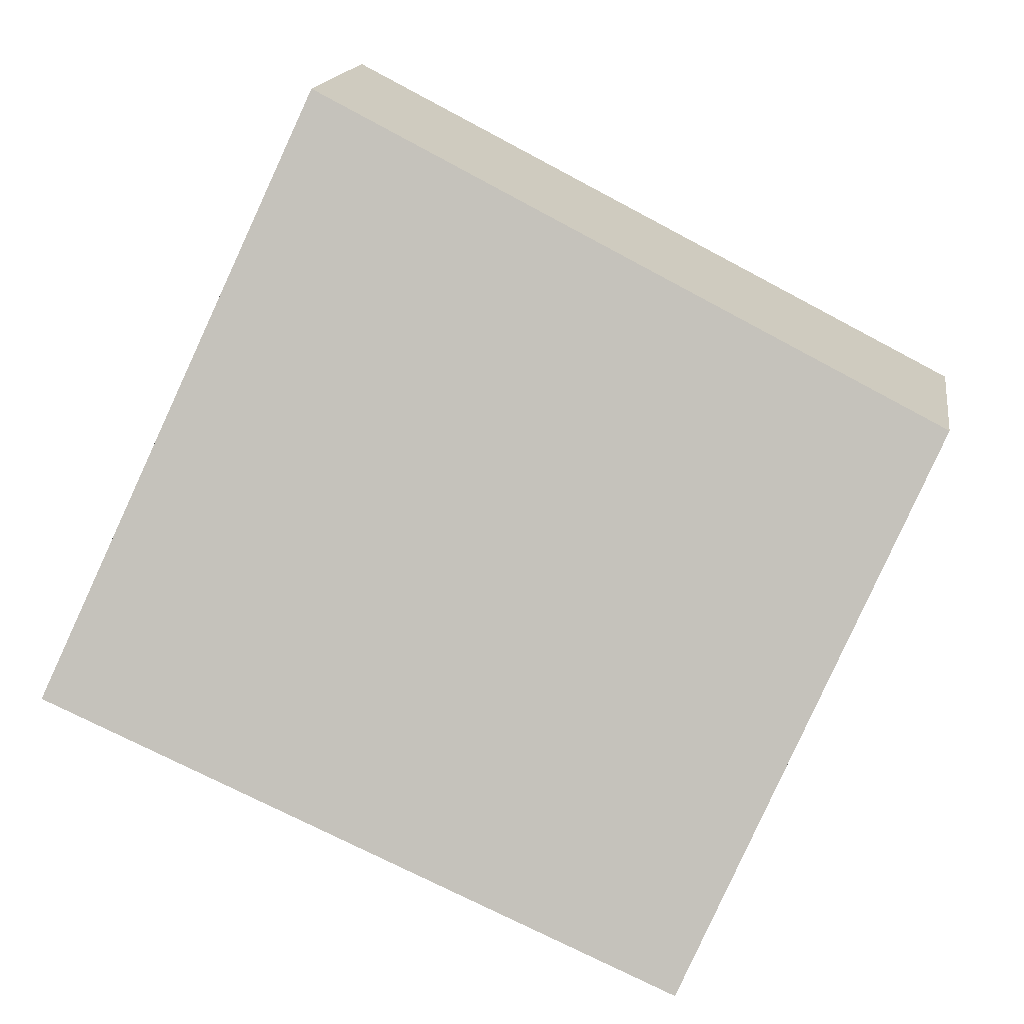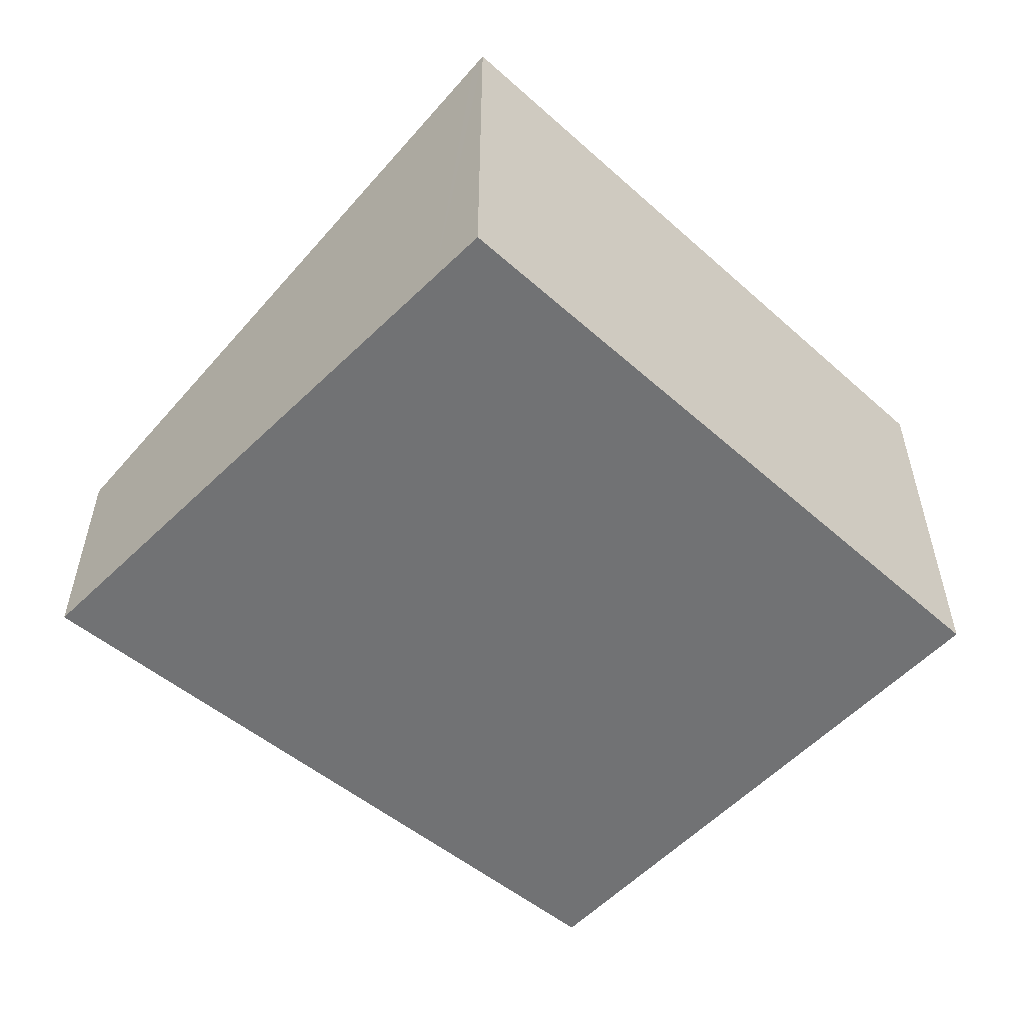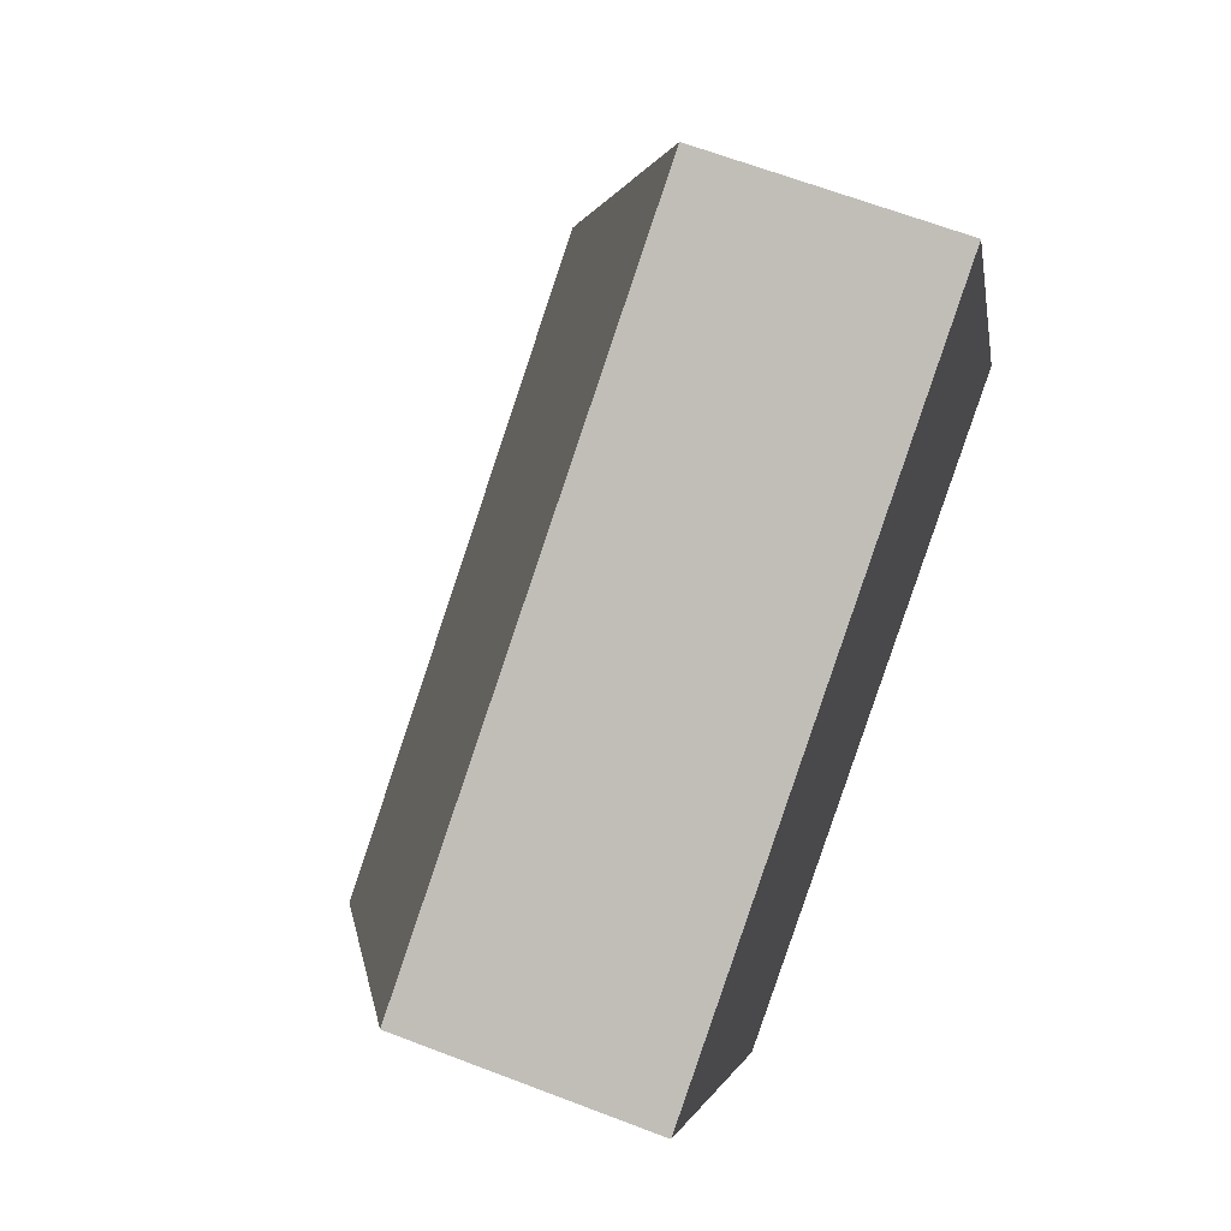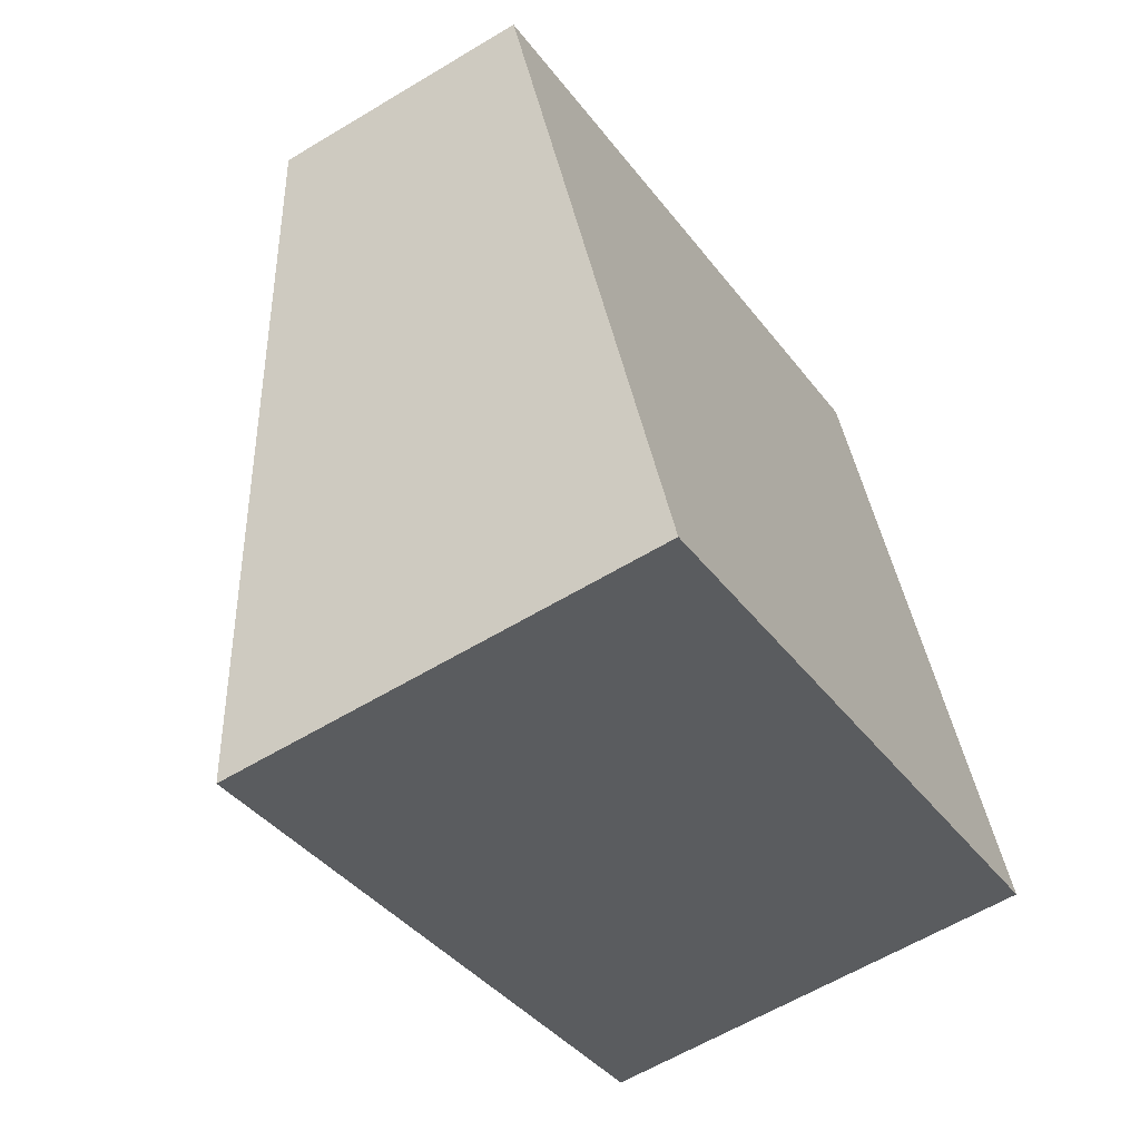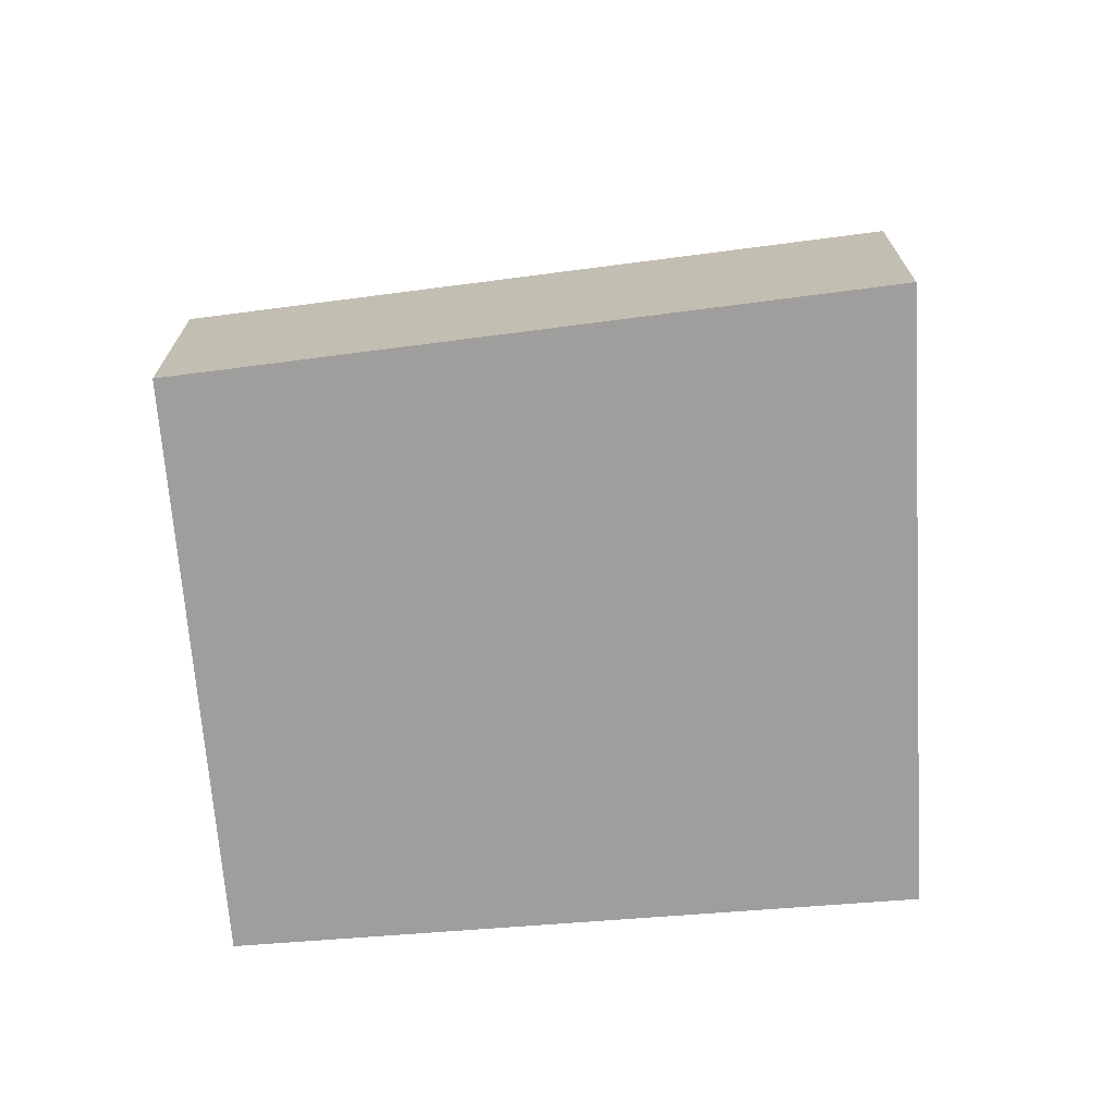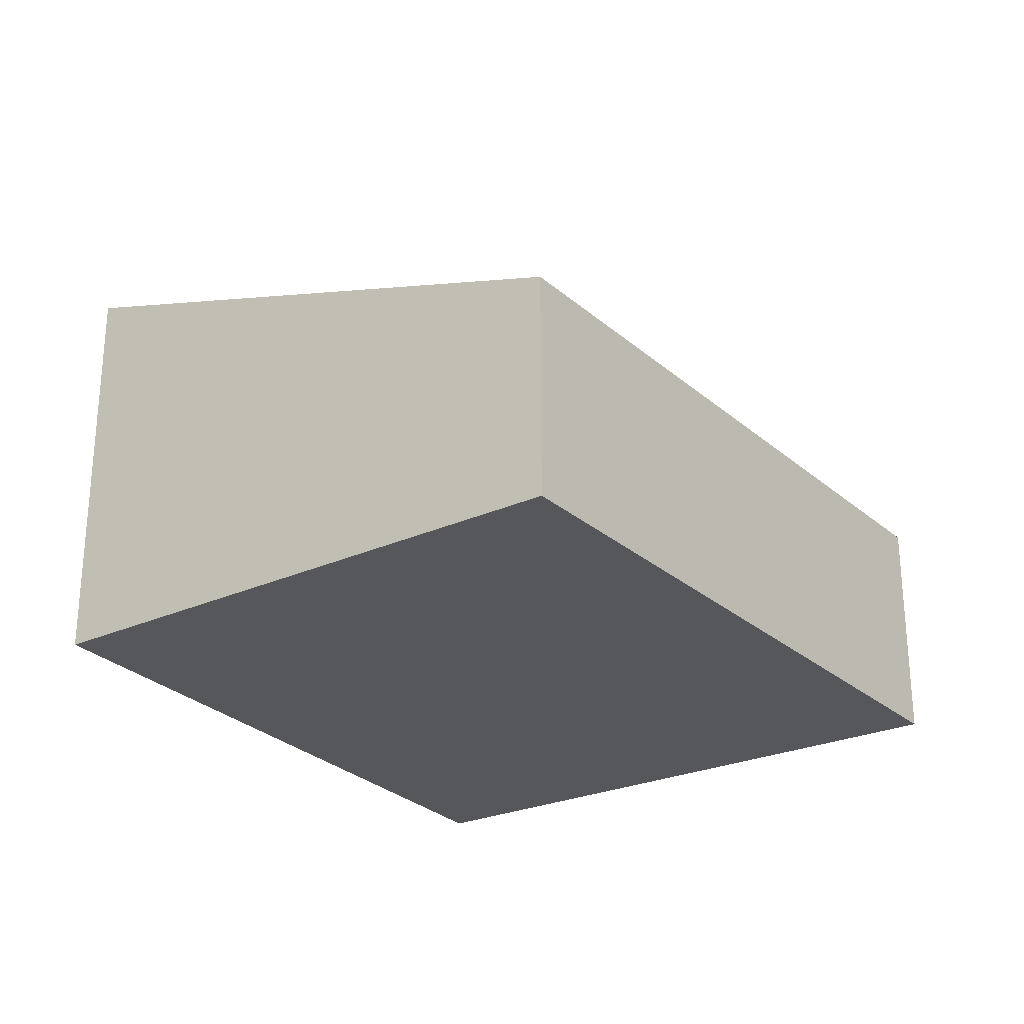
<metadata>
{"format":"obj","ext":"obj","renderer":"f3d","projection":"perspective","resolution":1024,"background":"white","views":[{"elev":16.2,"azim":-171.4,"up":"+Z"},{"elev":-55.4,"azim":112.9,"up":"+Y"},{"elev":65.0,"azim":-68.9,"up":"+Z"},{"elev":-60.0,"azim":-58.2,"up":"+Z"},{"elev":-71.0,"azim":-19.6,"up":"+Y"},{"elev":-27.1,"azim":-79.5,"up":"+Y"}]}
</metadata>
<code>
v  0 2.21 1.353e-16
v  5.796 3.934 -3.449
v  2.272 3.874 -5.019
v  8.141 3.974 -2.405
v  5.888 2.21 2.996
v  7.927 3.807 -1.892
v  8.09 3.934 -2.282
v  2.272 3.073e-16 -5.019
v  5.796 2.112e-16 -3.449
v  8.141 1.473e-16 -2.405
v  0 0 0
v  5.888 -1.835e-16 2.996
v  7.927 1.159e-16 -1.892
v  8.09 1.397e-16 -2.282
g defaultobject
f 1 2 3
f 2 1 4
f 4 1 5
f 4 5 6
f 4 6 7
f 2 8 3
f 8 2 4
f 8 4 9
f 9 4 10
f 8 1 3
f 1 8 11
f 11 5 1
f 5 11 12
f 12 6 5
f 6 12 13
f 6 13 7
f 7 13 4
f 4 13 10
f 10 13 14
f 9 11 8
f 11 9 12
f 12 9 13
f 13 9 10
f 13 10 14

</code>
